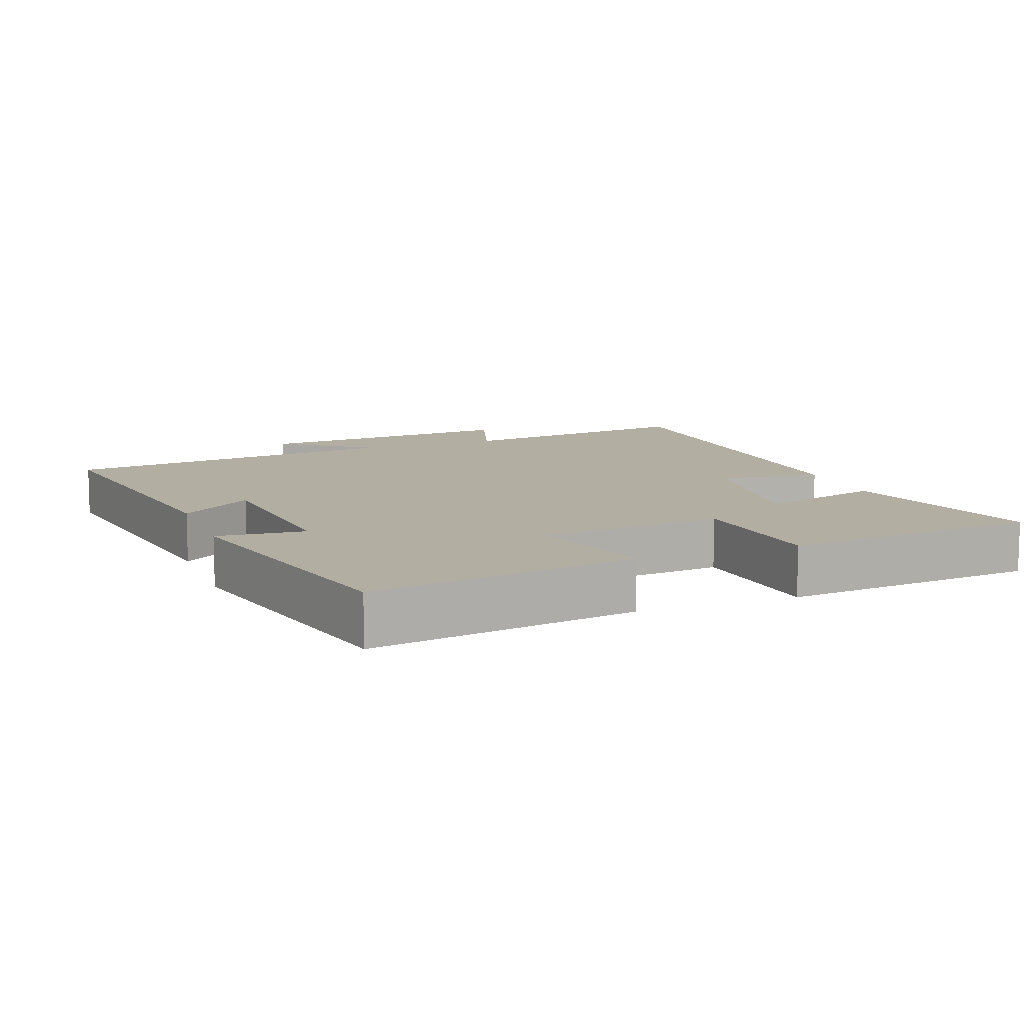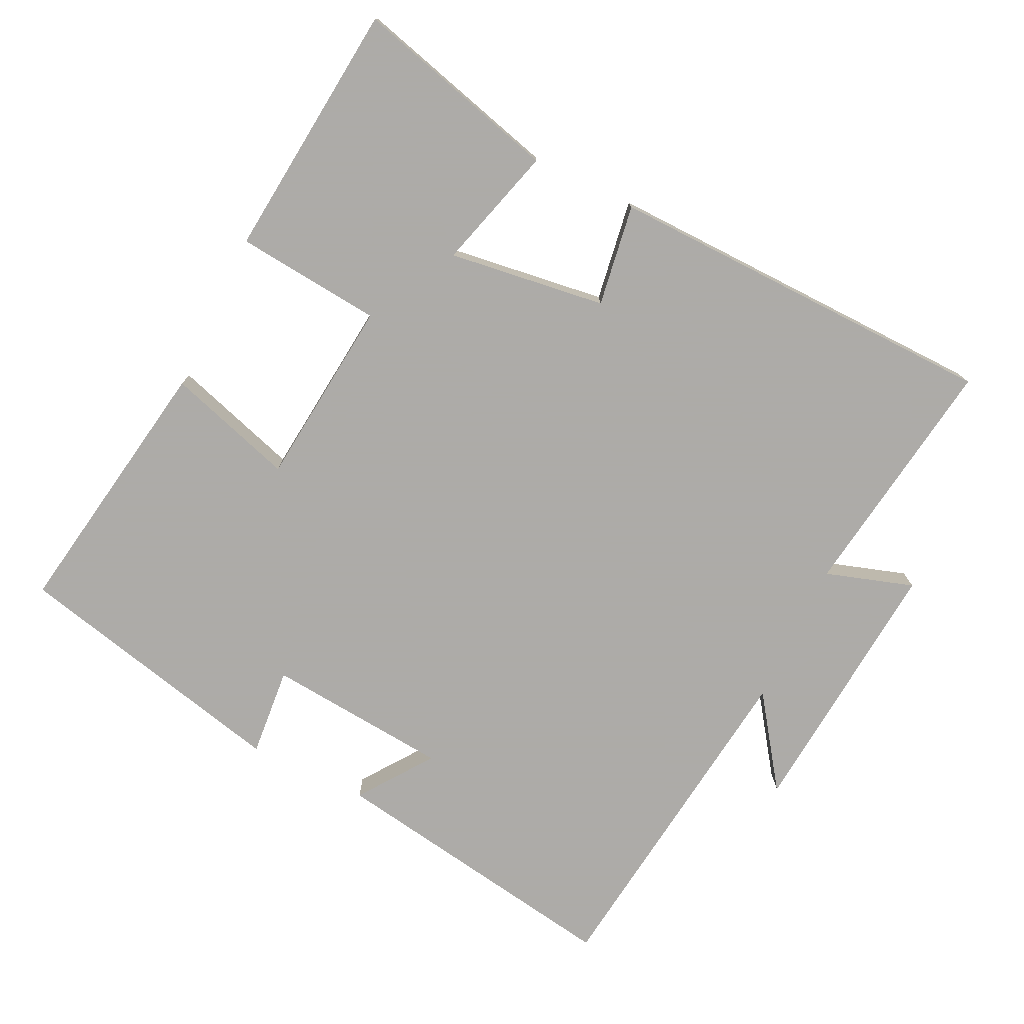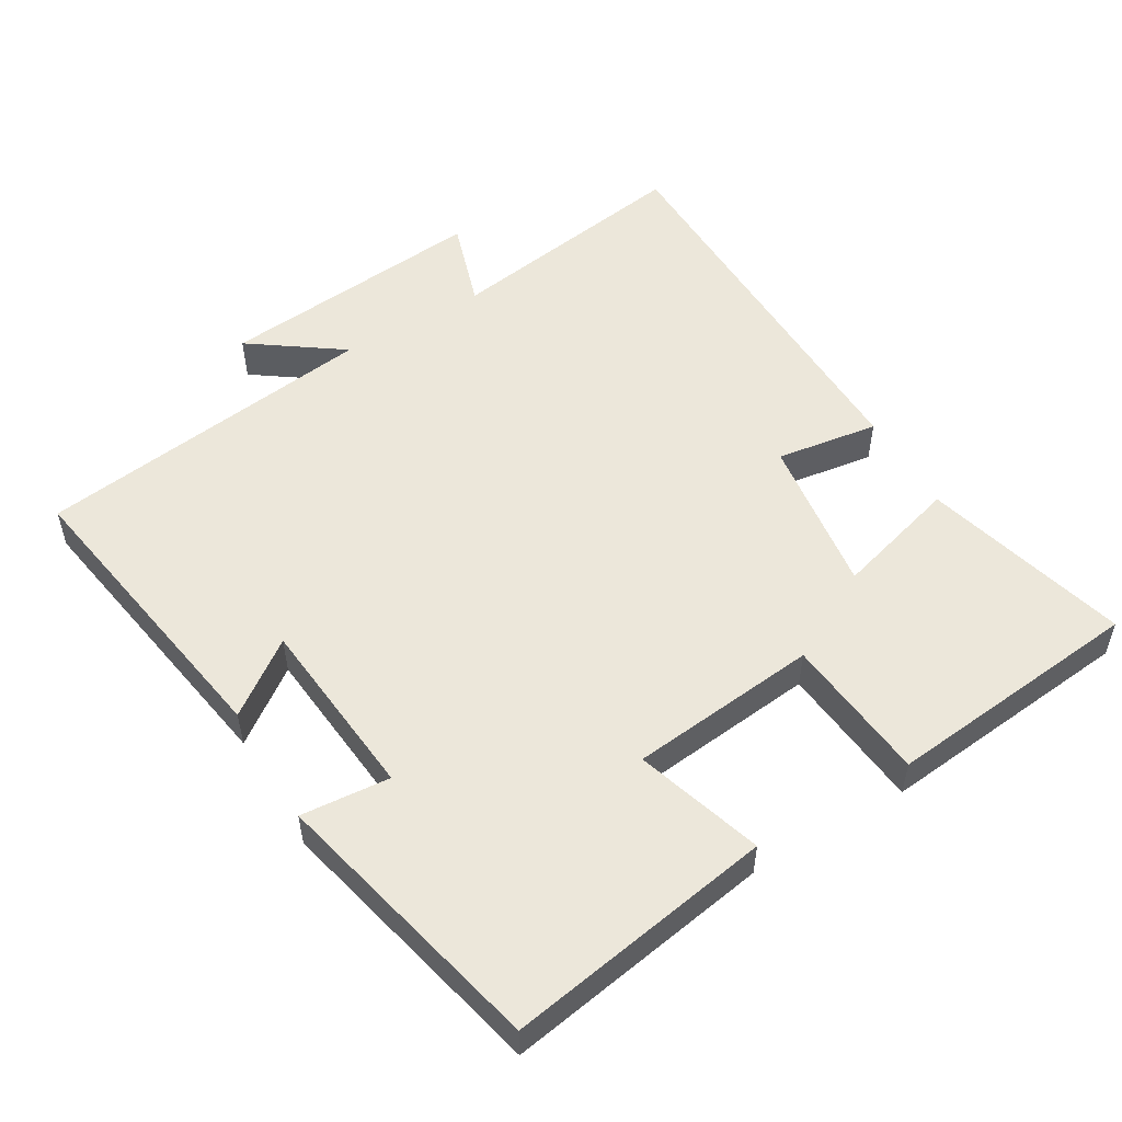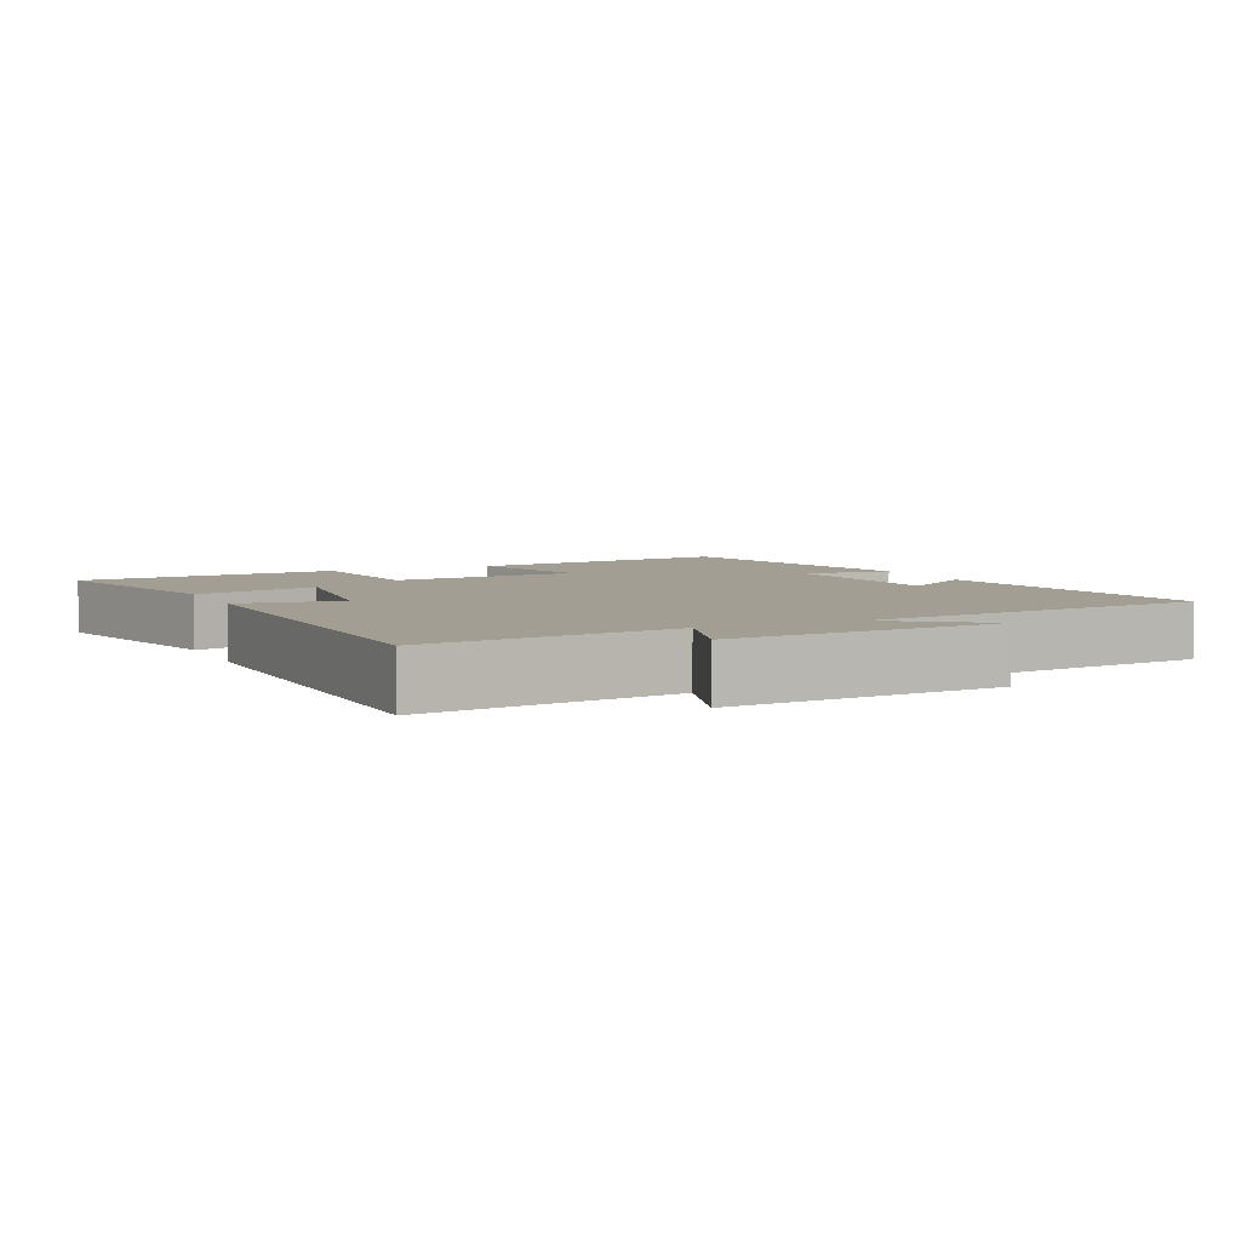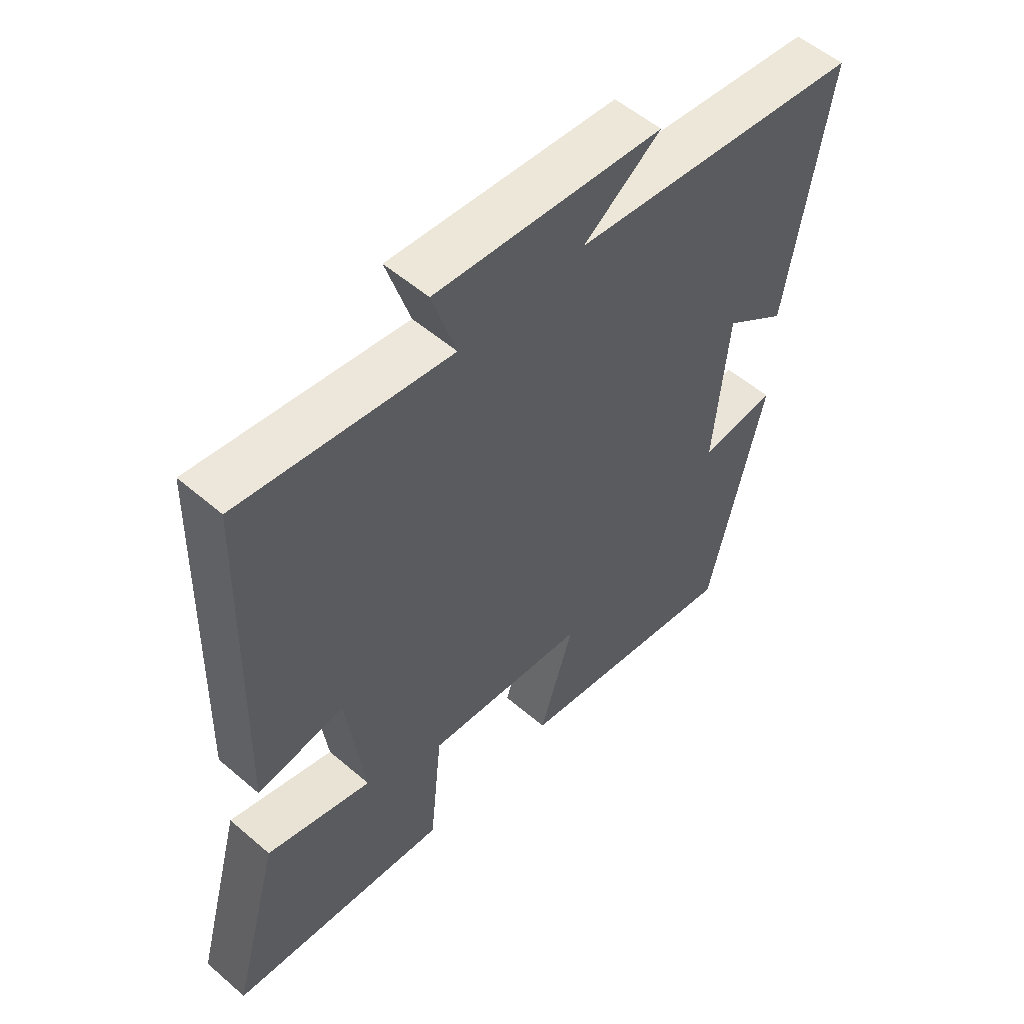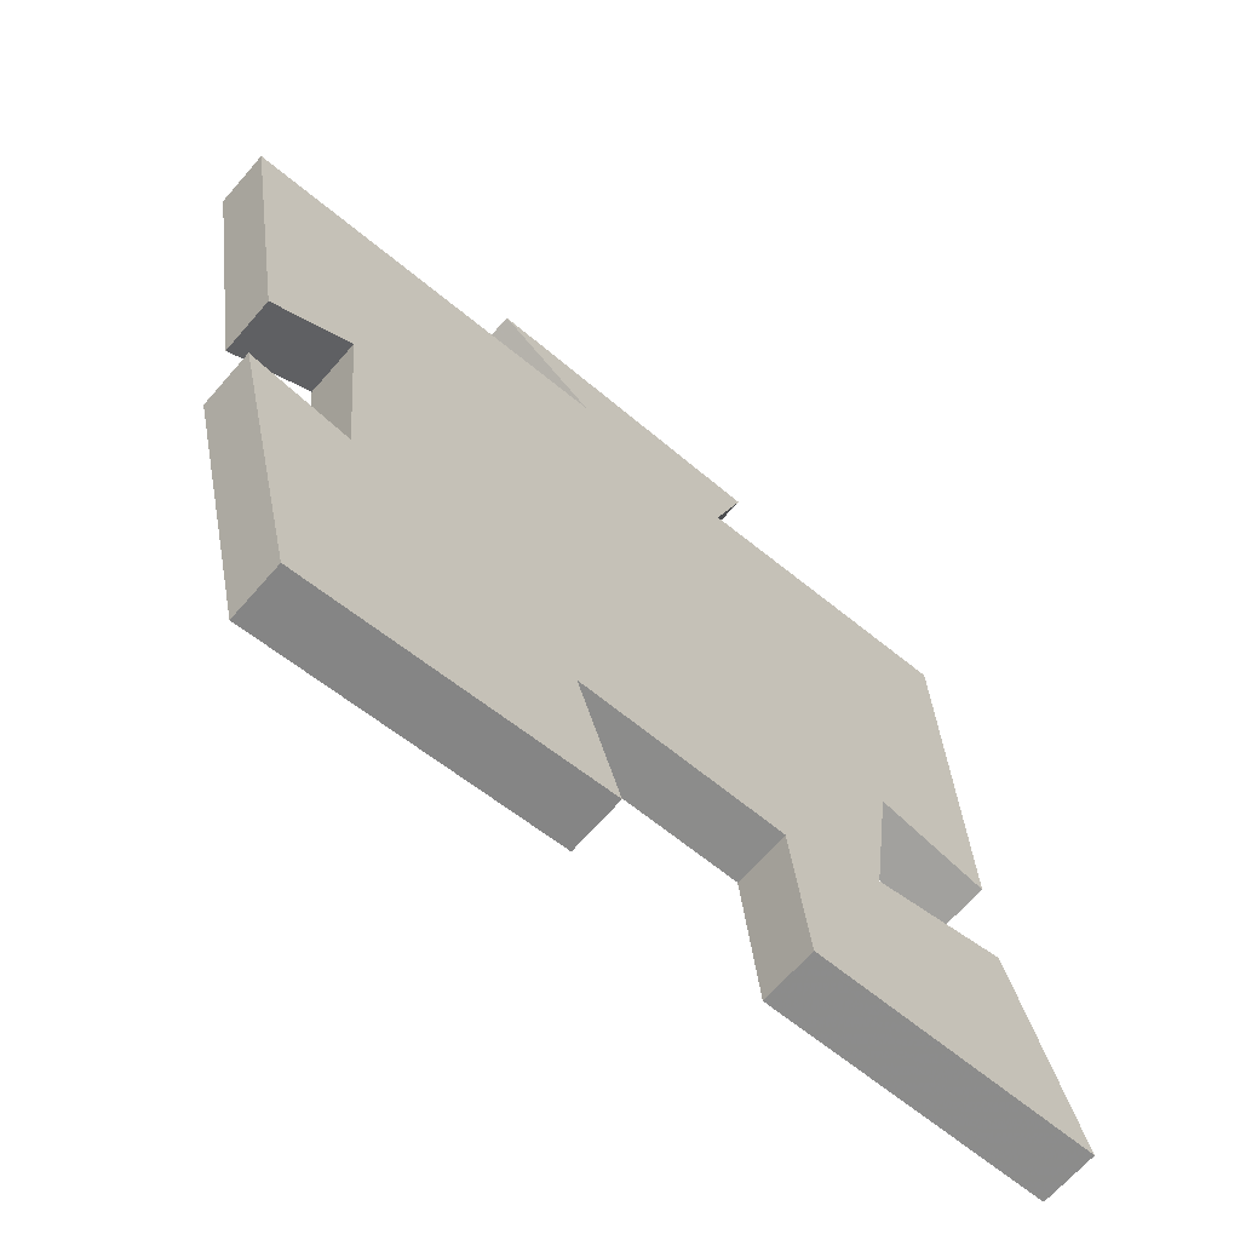
<metadata>
{"format":"obj","ext":"obj","renderer":"f3d","projection":"perspective","resolution":1024,"background":"white","views":[{"elev":10.7,"azim":159.5,"up":"+Y"},{"elev":-76.5,"azim":-115.7,"up":"+Y"},{"elev":53.7,"azim":149.3,"up":"+Y"},{"elev":5.1,"azim":-24.4,"up":"+Y"},{"elev":54.2,"azim":-47.6,"up":"+Z"},{"elev":-67.6,"azim":138.8,"up":"+Z"}]}
</metadata>
<code>
v 0.407 0.07 -0.564
v 0.023 0.07 -0.5
v 0.08 0.07 -0.318
v -0.19 0.07 -0.29
v -0.211 0.07 -0.5
v -0.58 0.07 -0.463
v -0.5 0.07 -0.168
v -0.324 0.07 -0.218
v -0.354 0.07 0.008
v -0.5 0.07 -0.014
v -0.486 0.07 0.552
v -0.133 0.07 0.5
v -0.173 0.07 0.626
v 0.209 0.07 0.592
v 0.079 0.07 0.5
v 0.57 0.07 0.438
v 0.5 0.07 0.01
v 0.396 0.07 0.085
v 0.372 0.07 -0.177
v 0.5 0.07 -0.166
v 0.407 0 -0.564
v 0.023 0 -0.5
v 0.08 0 -0.318
v -0.19 0 -0.29
v -0.211 0 -0.5
v -0.58 0 -0.463
v -0.5 0 -0.168
v -0.324 0 -0.218
v -0.354 0 0.008
v -0.5 0 -0.014
v -0.486 0 0.552
v -0.133 0 0.5
v -0.173 0 0.626
v 0.209 0 0.592
v 0.079 0 0.5
v 0.57 0 0.438
v 0.5 0 0.01
v 0.396 0 0.085
v 0.372 0 -0.177
v 0.5 0 -0.166
f 1 2 3
f 20 1 3
f 19 20 3
f 18 19 3 4
f 15 16 17 18
f 15 18 4
f 12 13 14 15
f 12 15 4
f 9 10 11 12
f 12 4 5
f 9 12 5
f 8 9 5
f 5 6 7 8
f 23 22 21
f 23 21 40
f 23 40 39
f 24 23 39 38
f 38 37 36 35
f 24 38 35
f 35 34 33 32
f 24 35 32
f 32 31 30 29
f 25 24 32
f 25 32 29
f 25 29 28
f 28 27 26 25
f 1 21 22 2
f 2 22 23 3
f 3 23 24 4
f 4 24 25 5
f 5 25 26 6
f 6 26 27 7
f 7 27 28 8
f 8 28 29 9
f 9 29 30 10
f 10 30 31 11
f 11 31 32 12
f 12 32 33 13
f 13 33 34 14
f 14 34 35 15
f 15 35 36 16
f 16 36 37 17
f 17 37 38 18
f 18 38 39 19
f 19 39 40 20
f 20 40 21 1

</code>
